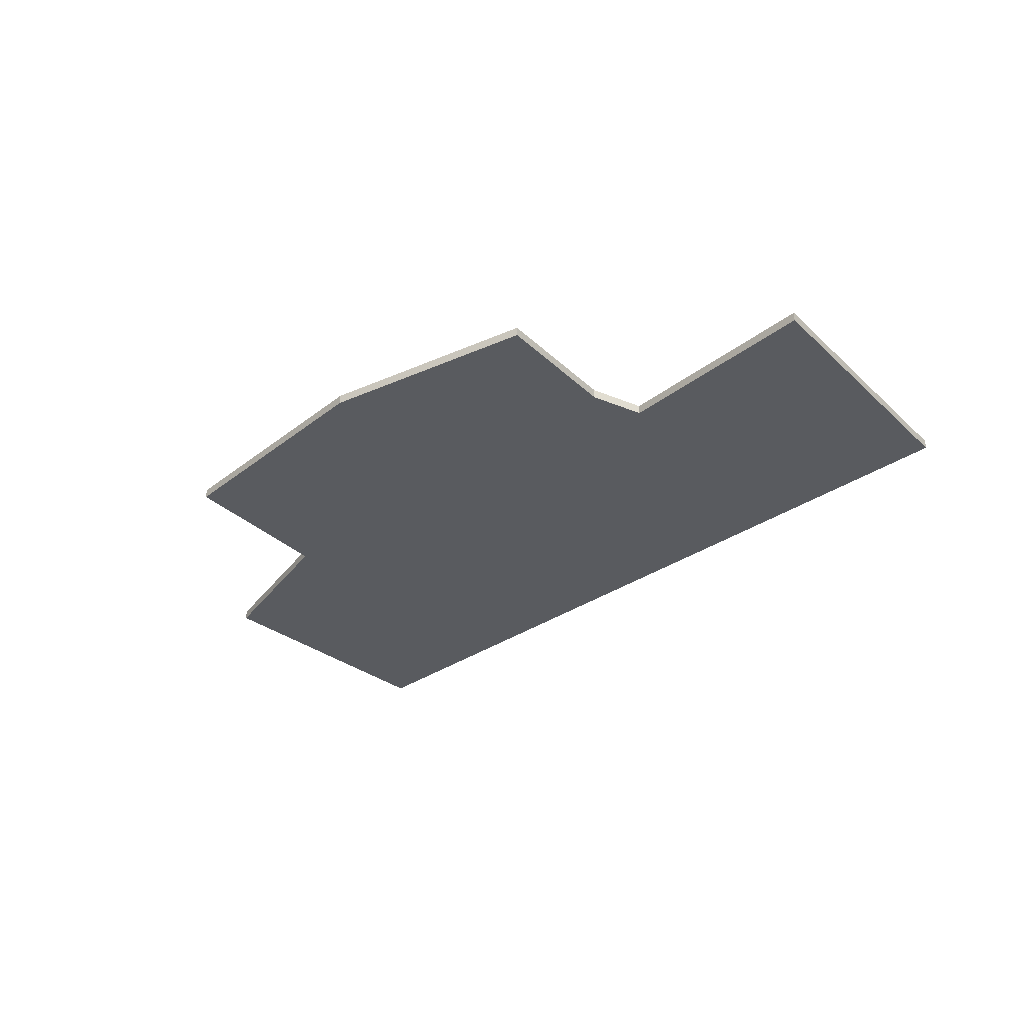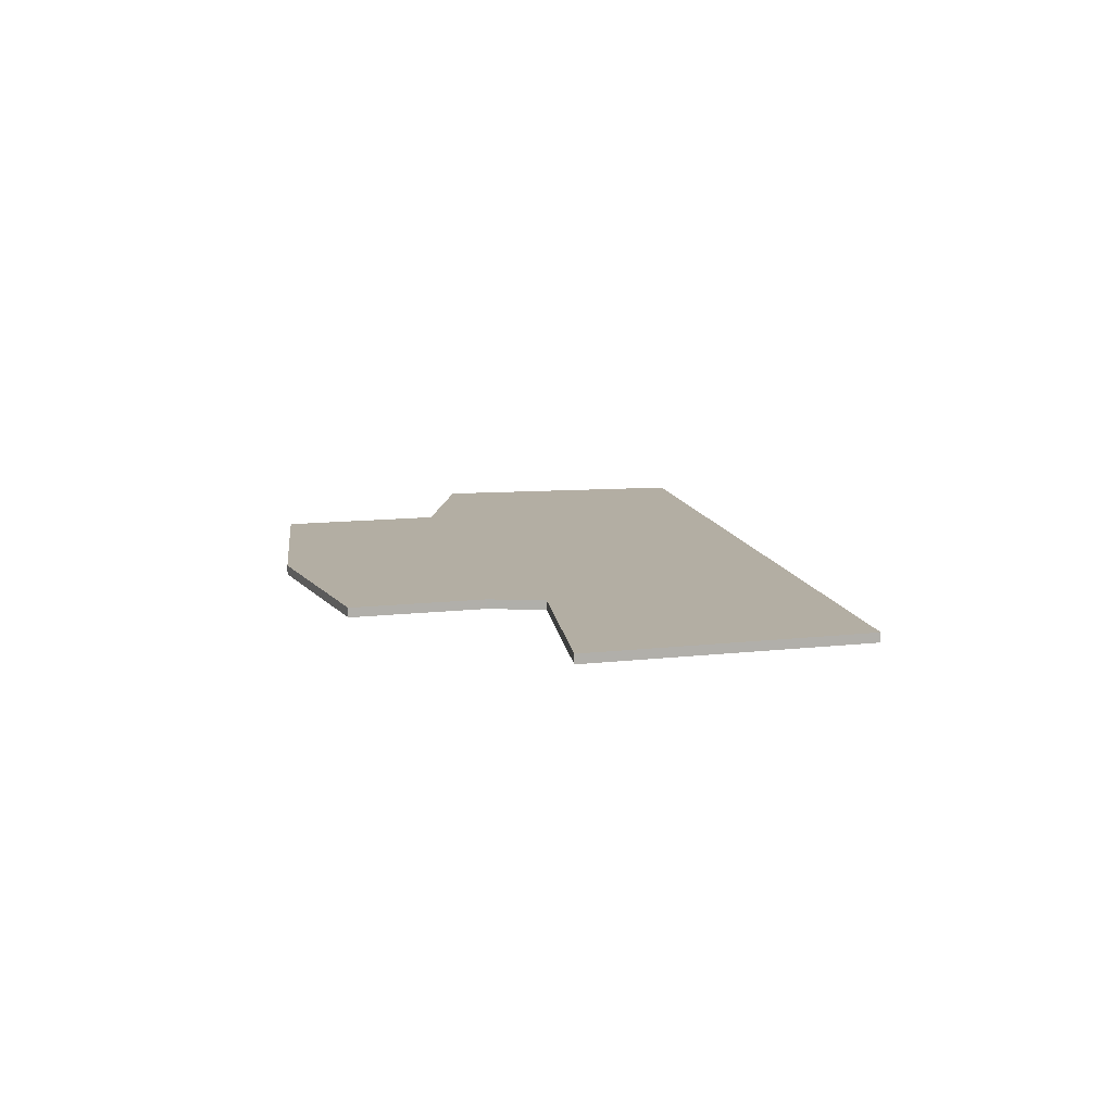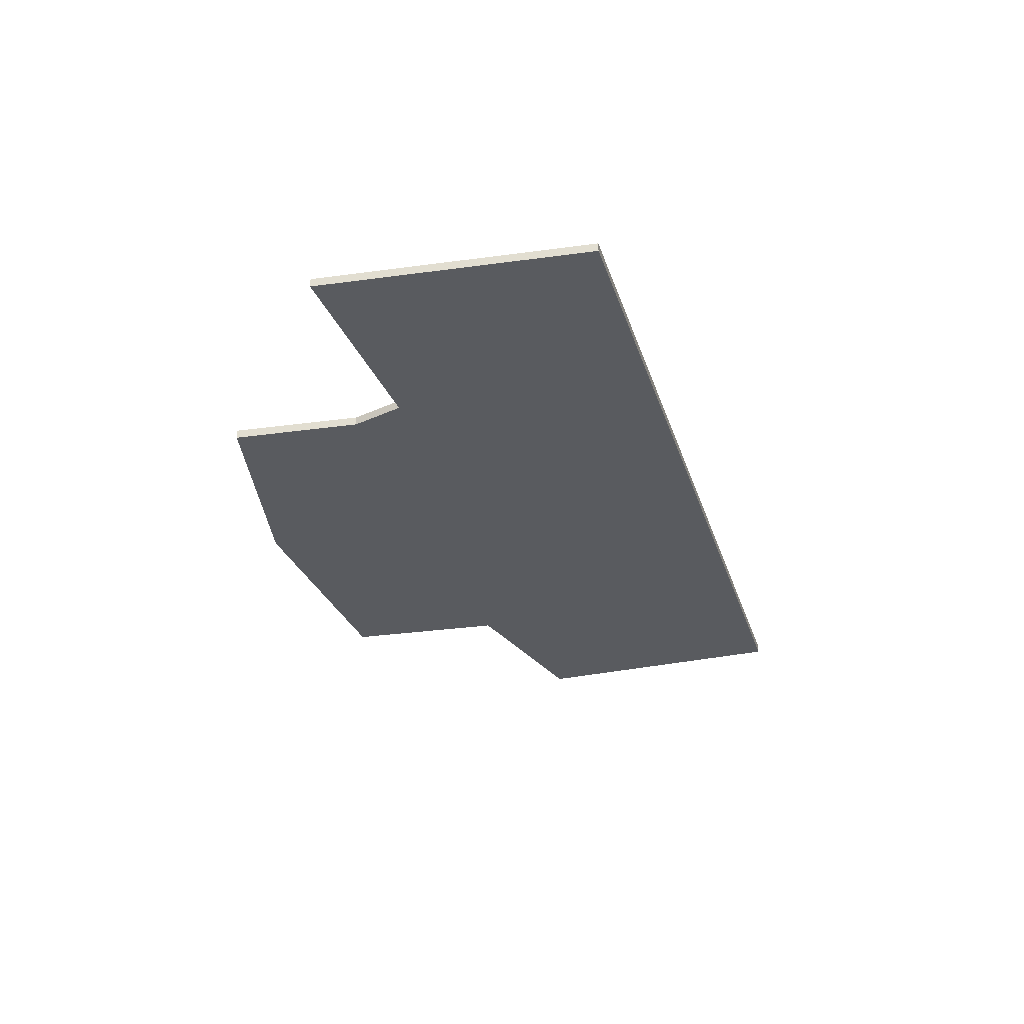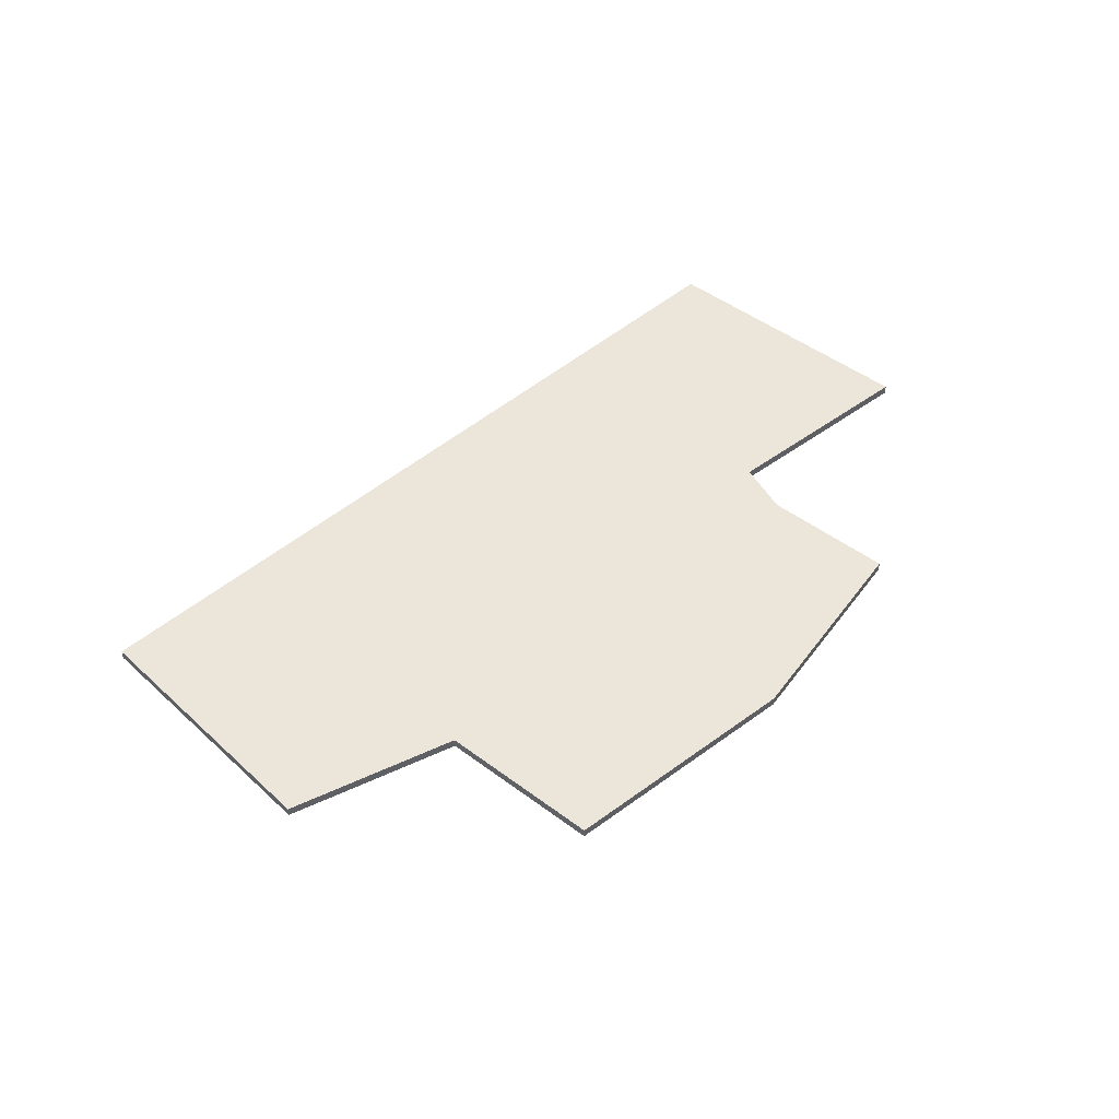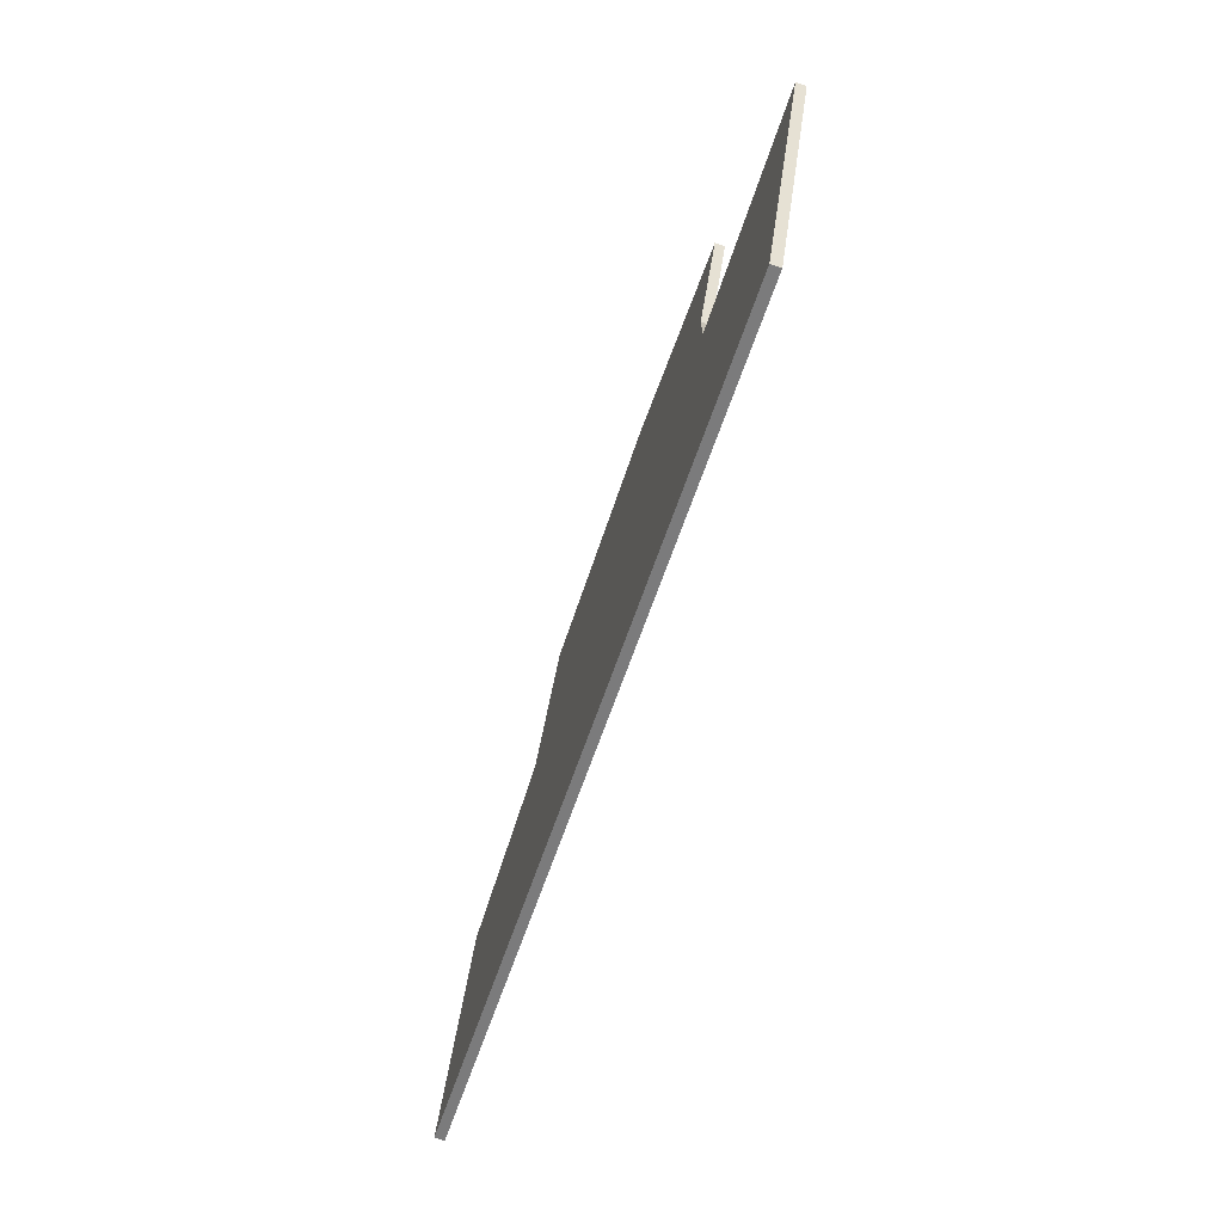
<metadata>
{"format":"obj","ext":"obj","renderer":"f3d","projection":"perspective","resolution":1024,"background":"white","views":[{"elev":-32.5,"azim":-120.5,"up":"+Z"},{"elev":10.9,"azim":-84.6,"up":"+Z"},{"elev":-32.5,"azim":-57.4,"up":"+Z"},{"elev":47.6,"azim":152.1,"up":"+Z"},{"elev":-74.2,"azim":-108.4,"up":"+Y"}]}
</metadata>
<code>
v 1.163 1.507 0.01
v 1.185 1.519 0.01
v 1.185 1.519 0
v 1.233 1.544 0
v 1.233 1.544 0.01
v 1.284 1.571 0.01
v 1.284 1.571 0
v 1.29 1.574 0
v 1.29 1.574 0.01
v 1.303 1.581 0
v 1.303 1.581 0.01
v 1.374 1.618 0.01
v 1.374 1.618 0
v 1.163 1.507 0
v 1.216 1.373 0.01
v 1.215 1.376 0.01
v 1.215 1.376 0
v 1.189 1.44 0
v 1.189 1.44 0.01
v 1.185 1.45 0.01
v 1.185 1.45 0
v 1.175 1.475 0
v 1.175 1.475 0.01
v 1.163 1.507 0
v 1.163 1.507 0.01
v 1.216 1.373 0
v 1.216 1.373 0.01
v 1.216 1.373 0
v 1.216 1.311 0
v 1.216 1.311 0.01
v 0.9887 1.263 0.01
v 1.052 1.277 0.01
v 1.052 1.277 0
v 1.065 1.279 0
v 1.065 1.279 0.01
v 1.087 1.284 0.01
v 1.087 1.284 0
v 1.14 1.295 0
v 1.14 1.295 0.01
v 1.185 1.305 0.01
v 1.185 1.305 0
v 1.216 1.311 0
v 1.216 1.311 0.01
v 0.9887 1.263 0
v 1.103 0.9792 0.01
v 1.087 1.018 0.01
v 1.087 1.018 0
v 1.065 1.074 0
v 1.065 1.074 0.01
v 1.063 1.078 0.01
v 1.063 1.078 0
v 1.027 1.168 0
v 1.027 1.168 0.01
v 1.023 1.177 0.01
v 1.023 1.177 0
v 0.9887 1.263 0
v 0.9887 1.263 0.01
v 1.103 0.9792 0
v 1.972 1.226 0.01
v 1.876 1.199 0.01
v 1.876 1.199 0
v 1.874 1.198 0.01
v 1.874 1.198 0
v 1.801 1.177 0
v 1.801 1.177 0.01
v 1.779 1.171 0
v 1.779 1.171 0.01
v 1.776 1.17 0.01
v 1.776 1.17 0
v 1.683 1.144 0
v 1.683 1.144 0.01
v 1.677 1.142 0.01
v 1.677 1.142 0
v 1.586 1.116 0
v 1.586 1.116 0.01
v 1.579 1.114 0.01
v 1.579 1.114 0
v 1.489 1.089 0
v 1.489 1.089 0.01
v 1.481 1.086 0.01
v 1.481 1.086 0
v 1.452 1.078 0.01
v 1.452 1.078 0
v 1.393 1.061 0
v 1.393 1.061 0.01
v 1.382 1.059 0.01
v 1.382 1.059 0
v 1.296 1.034 0
v 1.296 1.034 0.01
v 1.284 1.031 0.01
v 1.284 1.031 0
v 1.199 1.007 0
v 1.199 1.007 0.01
v 1.185 1.003 0.01
v 1.185 1.003 0
v 1.103 0.9792 0
v 1.103 0.9792 0.01
v 1.972 1.226 0
v 1.893 1.507 0.01
v 1.902 1.475 0.01
v 1.902 1.475 0
v 1.919 1.413 0
v 1.919 1.413 0.01
v 1.93 1.376 0.01
v 1.93 1.376 0
v 1.946 1.32 0
v 1.946 1.32 0.01
v 1.958 1.277 0.01
v 1.958 1.277 0
v 1.972 1.226 0
v 1.972 1.226 0.01
v 1.893 1.507 0
v 1.087 1.078 0.01
v 1.185 1.078 0.01
v 1.185 1.177 0.01
v 1.284 1.078 0.01
v 1.284 1.177 0.01
v 1.382 1.078 0.01
v 1.382 1.177 0.01
v 1.087 1.177 0.01
v 1.185 1.277 0.01
v 1.284 1.277 0.01
v 1.382 1.277 0.01
v 1.481 1.177 0.01
v 1.481 1.277 0.01
v 1.579 1.177 0.01
v 1.579 1.277 0.01
v 1.677 1.177 0.01
v 1.677 1.277 0.01
v 1.776 1.177 0.01
v 1.776 1.277 0.01
v 1.382 1.376 0.01
v 1.481 1.376 0.01
v 1.579 1.376 0.01
v 1.677 1.376 0.01
v 1.776 1.376 0.01
v 1.874 1.277 0.01
v 1.874 1.376 0.01
v 1.284 1.376 0.01
v 1.382 1.475 0.01
v 1.481 1.475 0.01
v 1.579 1.475 0.01
v 1.677 1.475 0.01
v 1.776 1.475 0.01
v 1.874 1.475 0.01
v 1.481 1.574 0.01
v 1.579 1.574 0.01
v 1.382 1.574 0.01
v 1.29 1.574 0.01
v 1.284 1.475 0.01
v 1.233 1.544 0.01
v 1.185 1.519 0.01
v 1.284 1.571 0.01
v 1.163 1.507 0.01
v 1.175 1.475 0.01
v 1.189 1.44 0.01
v 1.215 1.376 0.01
v 1.185 1.475 0.01
v 1.185 1.45 0.01
v 1.216 1.373 0.01
v 1.216 1.311 0.01
v 1.087 1.277 0.01
v 1.14 1.295 0.01
v 1.185 1.305 0.01
v 1.087 1.284 0.01
v 1.065 1.279 0.01
v 1.052 1.277 0.01
v 0.9887 1.263 0.01
v 1.023 1.177 0.01
v 1.027 1.168 0.01
v 1.063 1.078 0.01
v 1.065 1.074 0.01
v 1.087 1.018 0.01
v 1.185 1.003 0.01
v 1.199 1.007 0.01
v 1.284 1.031 0.01
v 1.296 1.034 0.01
v 1.382 1.059 0.01
v 1.393 1.061 0.01
v 1.452 1.078 0.01
v 1.489 1.089 0.01
v 1.579 1.114 0.01
v 1.481 1.086 0.01
v 1.586 1.116 0.01
v 1.677 1.142 0.01
v 1.683 1.144 0.01
v 1.776 1.17 0.01
v 1.779 1.171 0.01
v 1.801 1.177 0.01
v 1.874 1.198 0.01
v 1.876 1.199 0.01
v 1.972 1.226 0.01
v 1.958 1.277 0.01
v 1.946 1.32 0.01
v 1.93 1.376 0.01
v 1.919 1.413 0.01
v 1.902 1.475 0.01
v 1.893 1.507 0.01
v 1.874 1.507 0.01
v 1.797 1.507 0.01
v 1.776 1.507 0.01
v 1.702 1.507 0.01
v 1.677 1.569 0.01
v 1.669 1.59 0.01
v 1.636 1.673 0.01
v 1.579 1.661 0.01
v 1.675 1.574 0.01
v 1.548 1.655 0.01
v 1.481 1.64 0.01
v 1.461 1.636 0.01
v 1.382 1.619 0.01
v 1.374 1.618 0.01
v 1.303 1.581 0.01
v 1.103 0.9792 0.01
v 1.382 1.574 0
v 1.481 1.574 0
v 1.481 1.475 0
v 1.579 1.574 0
v 1.579 1.475 0
v 1.284 1.475 0
v 1.382 1.475 0
v 1.382 1.376 0
v 1.481 1.376 0
v 1.579 1.376 0
v 1.677 1.475 0
v 1.677 1.376 0
v 1.776 1.475 0
v 1.776 1.376 0
v 1.874 1.475 0
v 1.874 1.376 0
v 1.284 1.376 0
v 1.382 1.277 0
v 1.481 1.277 0
v 1.579 1.277 0
v 1.677 1.277 0
v 1.776 1.277 0
v 1.874 1.277 0
v 1.087 1.277 0
v 1.185 1.277 0
v 1.185 1.177 0
v 1.284 1.277 0
v 1.284 1.177 0
v 1.382 1.177 0
v 1.481 1.177 0
v 1.579 1.177 0
v 1.677 1.177 0
v 1.776 1.177 0
v 1.087 1.177 0
v 1.185 1.078 0
v 1.284 1.078 0
v 1.382 1.078 0
v 1.185 1.475 0
v 1.185 1.519 0
v 1.233 1.544 0
v 1.29 1.574 0
v 1.284 1.571 0
v 1.303 1.581 0
v 1.374 1.618 0
v 1.382 1.619 0
v 1.461 1.636 0
v 1.481 1.64 0
v 1.548 1.655 0
v 1.669 1.59 0
v 1.579 1.661 0
v 1.636 1.673 0
v 1.677 1.569 0
v 1.675 1.574 0
v 1.702 1.507 0
v 1.797 1.507 0
v 1.776 1.507 0
v 1.874 1.507 0
v 1.893 1.507 0
v 1.902 1.475 0
v 1.919 1.413 0
v 1.93 1.376 0
v 1.946 1.32 0
v 1.876 1.199 0
v 1.958 1.277 0
v 1.972 1.226 0
v 1.874 1.198 0
v 1.801 1.177 0
v 1.779 1.171 0
v 1.776 1.17 0
v 1.683 1.144 0
v 1.677 1.142 0
v 1.586 1.116 0
v 1.579 1.114 0
v 1.489 1.089 0
v 1.452 1.078 0
v 1.481 1.086 0
v 1.393 1.061 0
v 1.382 1.059 0
v 1.296 1.034 0
v 1.284 1.031 0
v 1.199 1.007 0
v 1.185 1.003 0
v 1.087 1.018 0
v 1.103 0.9792 0
v 1.087 1.078 0
v 1.065 1.074 0
v 1.063 1.078 0
v 1.027 1.168 0
v 1.052 1.277 0
v 1.023 1.177 0
v 0.9887 1.263 0
v 1.065 1.279 0
v 1.087 1.284 0
v 1.14 1.295 0
v 1.216 1.311 0
v 1.216 1.373 0
v 1.185 1.305 0
v 1.189 1.44 0
v 1.185 1.45 0
v 1.215 1.376 0
v 1.175 1.475 0
v 1.163 1.507 0
v 1.893 1.507 0
v 1.874 1.507 0
v 1.874 1.507 0.01
v 1.797 1.507 0.01
v 1.797 1.507 0
v 1.776 1.507 0
v 1.776 1.507 0.01
v 1.702 1.507 0.01
v 1.702 1.507 0
v 1.893 1.507 0.01
v 1.636 1.673 0.01
v 1.669 1.59 0.01
v 1.669 1.59 0
v 1.675 1.574 0.01
v 1.675 1.574 0
v 1.677 1.569 0.01
v 1.677 1.569 0
v 1.702 1.507 0
v 1.702 1.507 0.01
v 1.636 1.673 0
v 1.374 1.618 0.01
v 1.382 1.619 0.01
v 1.382 1.619 0
v 1.461 1.636 0
v 1.461 1.636 0.01
v 1.481 1.64 0.01
v 1.481 1.64 0
v 1.548 1.655 0
v 1.548 1.655 0.01
v 1.579 1.661 0.01
v 1.579 1.661 0
v 1.636 1.673 0
v 1.636 1.673 0.01
v 1.374 1.618 0
g  mesh 1 SG_MarineParade
f 1 3 14
f 5 7 4
f 11 13 10
f 13 11 12
f 10 9 11
f 9 10 8
f 8 6 9
f 6 8 7
f 7 5 6
f 4 2 5
f 2 4 3
f 3 1 2
f 17 15 16
f 18 16 19
f 15 17 26
f 19 21 18
f 24 23 25
f 23 24 22
f 22 20 23
f 20 22 21
f 21 19 20
f 16 18 17
f 29 27 28
f 27 29 30
f 33 31 32
f 32 34 33
f 34 32 35
f 37 35 36
f 36 38 37
f 38 36 39
f 41 39 40
f 40 42 41
f 42 40 43
f 39 41 38
f 35 37 34
f 31 33 44
f 47 45 46
f 46 48 47
f 48 46 49
f 51 49 50
f 50 52 51
f 52 50 53
f 55 53 54
f 54 56 55
f 56 54 57
f 53 55 52
f 49 51 48
f 45 47 58
f 61 59 60
f 63 60 62
f 62 64 63
f 64 62 65
f 65 66 64
f 66 65 67
f 69 67 68
f 68 70 69
f 70 68 71
f 73 71 72
f 72 74 73
f 74 72 75
f 77 75 76
f 76 78 77
f 78 76 79
f 81 79 80
f 83 80 82
f 80 83 81
f 82 84 83
f 84 82 85
f 87 85 86
f 86 88 87
f 88 86 89
f 91 89 90
f 90 92 91
f 92 90 93
f 95 93 94
f 94 96 95
f 96 94 97
f 93 95 92
f 89 91 88
f 85 87 84
f 79 81 78
f 75 77 74
f 71 73 70
f 67 69 66
f 60 63 61
f 59 61 98
f 101 99 100
f 100 102 101
f 102 100 103
f 105 103 104
f 104 106 105
f 106 104 107
f 109 107 108
f 108 110 109
f 110 108 111
f 107 109 106
f 103 105 102
f 99 101 112
f 318 320 319
f 320 318 321
f 323 321 322
f 322 324 323
f 324 322 325
f 321 323 320
f 317 319 326
f 319 317 318
f 331 328 330
f 333 330 332
f 330 333 331
f 327 329 336
f 328 331 329
f 334 332 335
f 332 334 333
f 329 327 328
f 340 338 341
f 338 340 339
f 339 337 338
f 342 344 343
f 344 342 345
f 347 345 346
f 346 348 347
f 348 346 349
f 345 347 344
f 341 343 340
f 343 341 342
f 337 339 350
f 155 152 154
f 114 117 115
f 116 119 117
f 120 121 162
f 115 122 121
f 117 123 122
f 119 125 123
f 124 127 125
f 126 129 127
f 128 131 129
f 122 132 139
f 123 133 132
f 125 134 133
f 127 135 134
f 129 136 135
f 131 138 136
f 139 140 150
f 132 141 140
f 133 142 141
f 134 143 142
f 135 144 143
f 136 145 144
f 140 146 148
f 141 147 146
f 150 149 153
f 150 152 158
f 152 155 158
f 155 159 158
f 150 157 139
f 121 161 164
f 162 163 165
f 162 166 167
f 167 169 120
f 120 171 113
f 151 150 153
f 174 173 214
f 114 176 116
f 116 178 118
f 118 179 180
f 124 180 183
f 124 182 126
f 126 185 128
f 128 187 130
f 130 188 189
f 131 190 137
f 191 193 137
f 137 195 138
f 145 196 197
f 145 198 199
f 144 200 201
f 143 202 203
f 147 203 207
f 204 206 147
f 147 209 146
f 146 211 148
f 148 213 149
f 148 212 213
f 212 148 211
f 210 146 209
f 211 146 210
f 208 147 206
f 209 147 208
f 204 147 207
f 206 204 205
f 142 203 147
f 203 142 143
f 144 202 143
f 202 144 201
f 145 200 144
f 200 145 199
f 198 145 197
f 196 138 195
f 196 145 138
f 194 137 193
f 195 137 194
f 191 137 190
f 193 191 192
f 189 131 130
f 190 131 189
f 188 130 187
f 186 128 185
f 187 128 186
f 184 126 182
f 185 126 184
f 181 124 183
f 182 124 181
f 119 180 124
f 180 119 118
f 179 118 178
f 177 116 176
f 178 116 177
f 175 114 174
f 176 114 175
f 114 173 174
f 173 114 113
f 172 113 171
f 170 120 169
f 171 120 170
f 167 120 162
f 169 167 168
f 166 162 165
f 163 121 164
f 163 162 121
f 139 161 122
f 160 139 157
f 161 121 122
f 161 139 160
f 150 159 156
f 159 150 158
f 157 150 156
f 113 115 120
f 152 150 151
f 140 149 150
f 149 140 148
f 147 141 142
f 146 140 141
f 145 136 138
f 144 135 136
f 143 134 135
f 142 133 134
f 141 132 133
f 140 139 132
f 138 131 137
f 136 129 131
f 135 127 129
f 134 125 127
f 133 123 125
f 132 122 123
f 131 128 130
f 129 126 128
f 127 124 126
f 125 119 124
f 123 117 119
f 122 115 117
f 121 120 115
f 119 116 118
f 117 114 116
f 115 113 114
f 113 172 173
f 258 215 257
f 216 219 217
f 220 222 231
f 221 223 222
f 217 224 223
f 219 226 224
f 225 228 226
f 227 230 228
f 231 232 241
f 222 233 232
f 223 234 233
f 224 235 234
f 226 236 235
f 228 237 236
f 238 240 248
f 239 242 240
f 241 243 242
f 232 244 243
f 233 245 244
f 234 246 245
f 235 247 246
f 248 249 299
f 240 250 249
f 242 251 250
f 220 254 256
f 221 255 215
f 215 258 259
f 216 260 261
f 218 262 264
f 218 263 267
f 219 266 225
f 227 268 270
f 229 269 271
f 229 272 273
f 230 274 275
f 237 276 278
f 237 277 280
f 236 281 247
f 247 282 283
f 246 284 285
f 245 286 287
f 244 288 290
f 243 289 251
f 251 291 292
f 250 293 294
f 249 295 296
f 249 297 299
f 299 300 301
f 248 302 304
f 248 303 238
f 238 306 307
f 239 308 311
f 231 310 314
f 220 313 252
f 313 315 252
f 253 315 316
f 315 253 252
f 220 314 312
f 314 220 231
f 313 220 312
f 239 309 241
f 309 239 311
f 231 309 310
f 309 231 241
f 238 308 239
f 308 238 307
f 306 238 303
f 303 304 305
f 304 303 248
f 248 301 302
f 301 248 299
f 300 299 297
f 297 296 298
f 297 249 296
f 249 294 295
f 294 249 250
f 250 292 293
f 292 250 251
f 291 251 289
f 289 244 290
f 289 243 244
f 244 287 288
f 287 244 245
f 245 285 286
f 285 245 246
f 246 283 284
f 283 246 247
f 282 247 281
f 236 280 281
f 280 236 237
f 277 278 279
f 278 277 237
f 237 275 276
f 275 237 230
f 229 274 230
f 274 229 273
f 272 229 271
f 269 227 270
f 269 229 227
f 268 225 266
f 268 227 225
f 266 218 267
f 266 219 218
f 263 264 265
f 264 263 218
f 218 261 262
f 261 218 216
f 216 259 260
f 259 216 215
f 257 215 255
f 255 220 256
f 217 215 216
f 219 216 218
f 222 220 221
f 223 221 217
f 224 217 219
f 226 219 225
f 228 225 227
f 230 227 229
f 232 231 222
f 233 222 223
f 234 223 224
f 235 224 226
f 236 226 228
f 237 228 230
f 240 238 239
f 242 239 241
f 243 241 232
f 244 232 233
f 245 233 234
f 246 234 235
f 247 235 236
f 249 248 240
f 250 240 242
f 251 242 243
f 253 220 252
f 220 253 254
f 255 221 220
f 215 217 221

</code>
